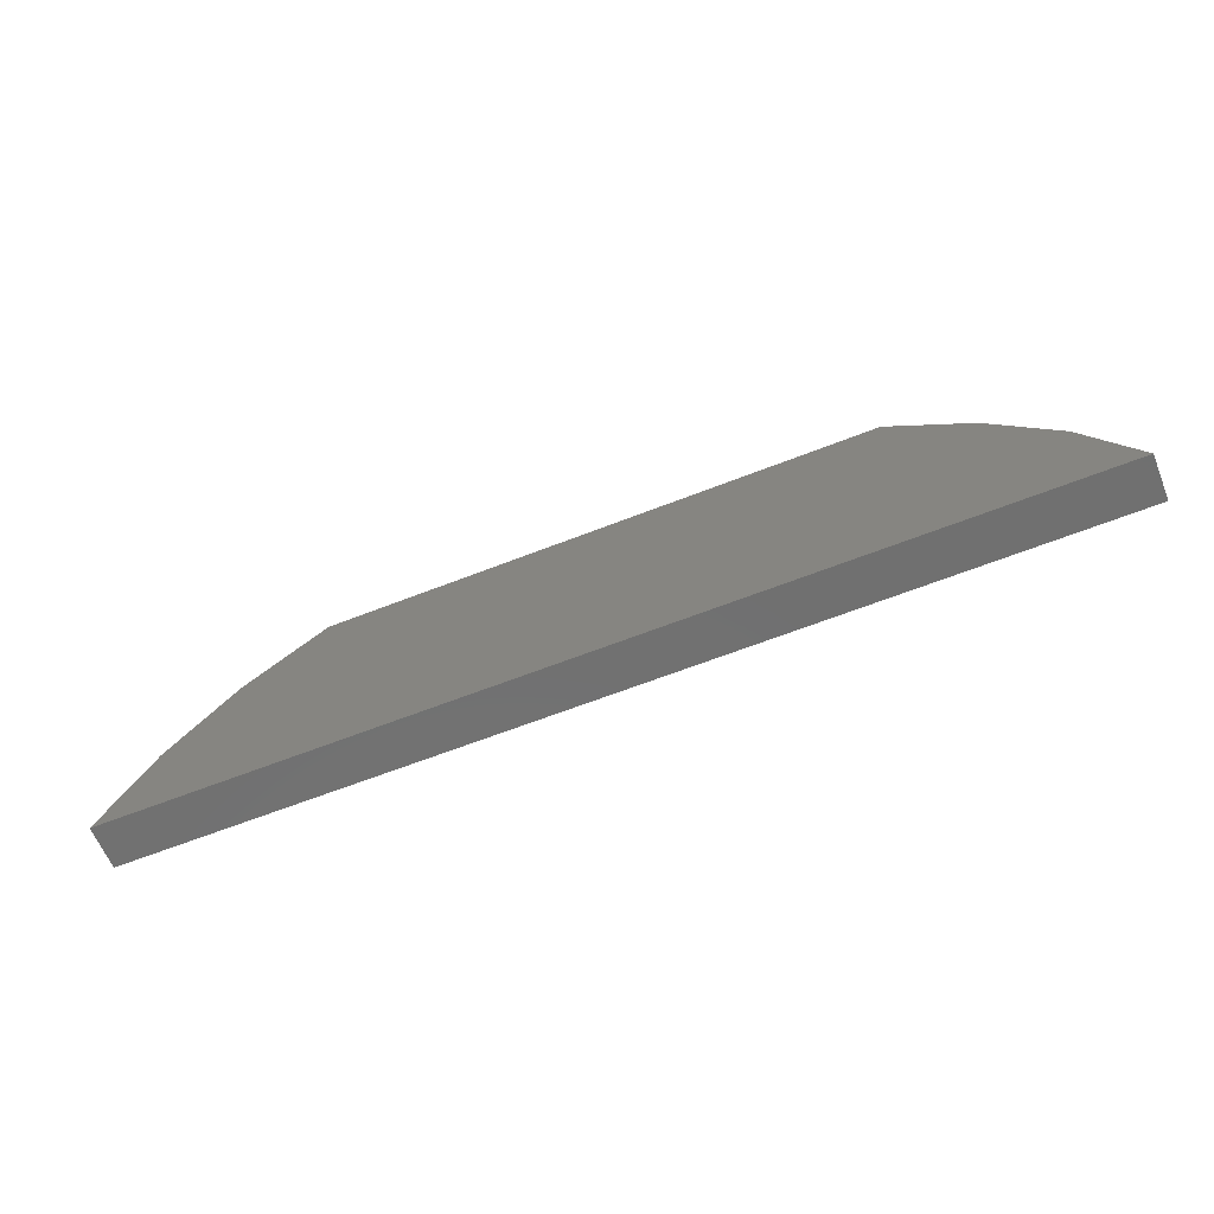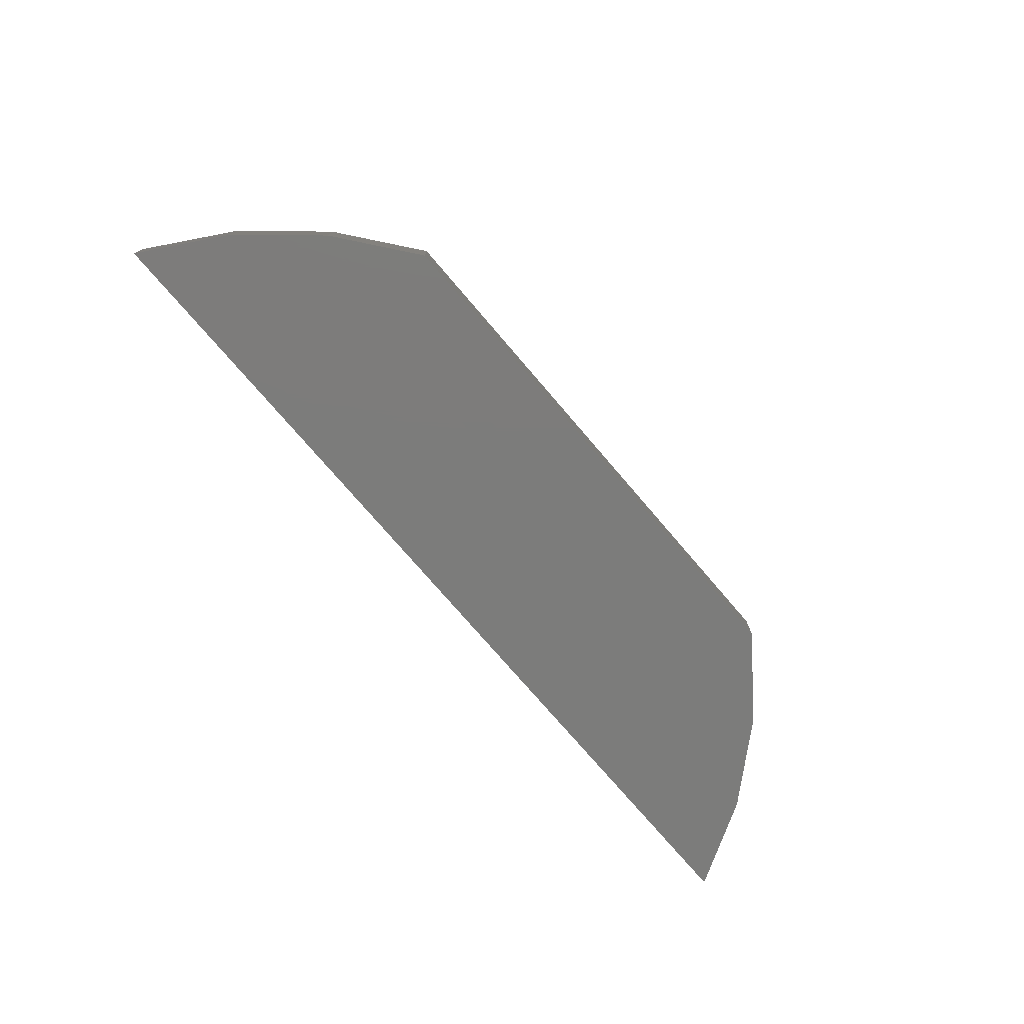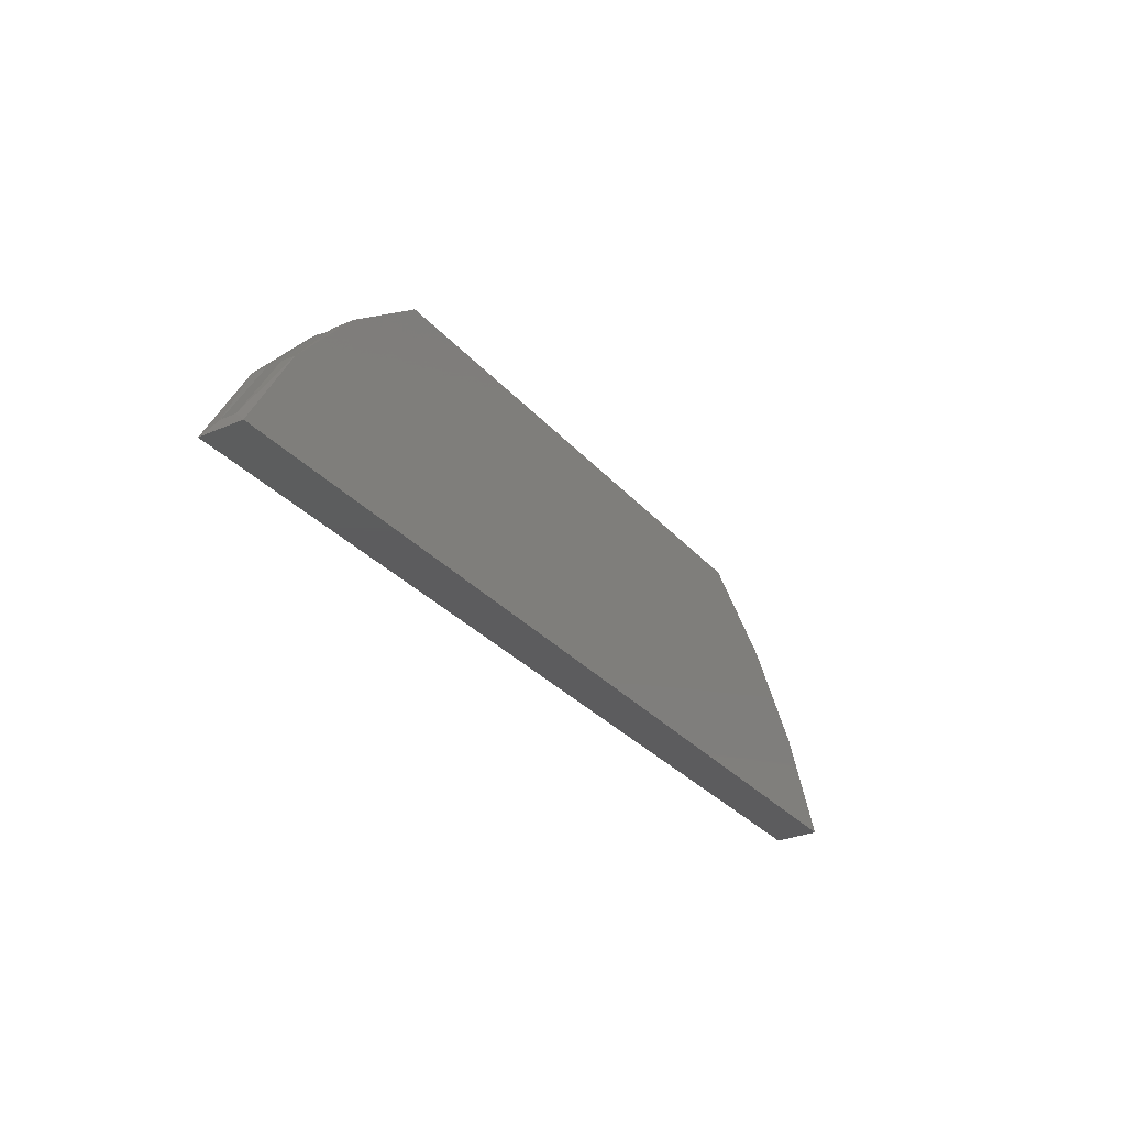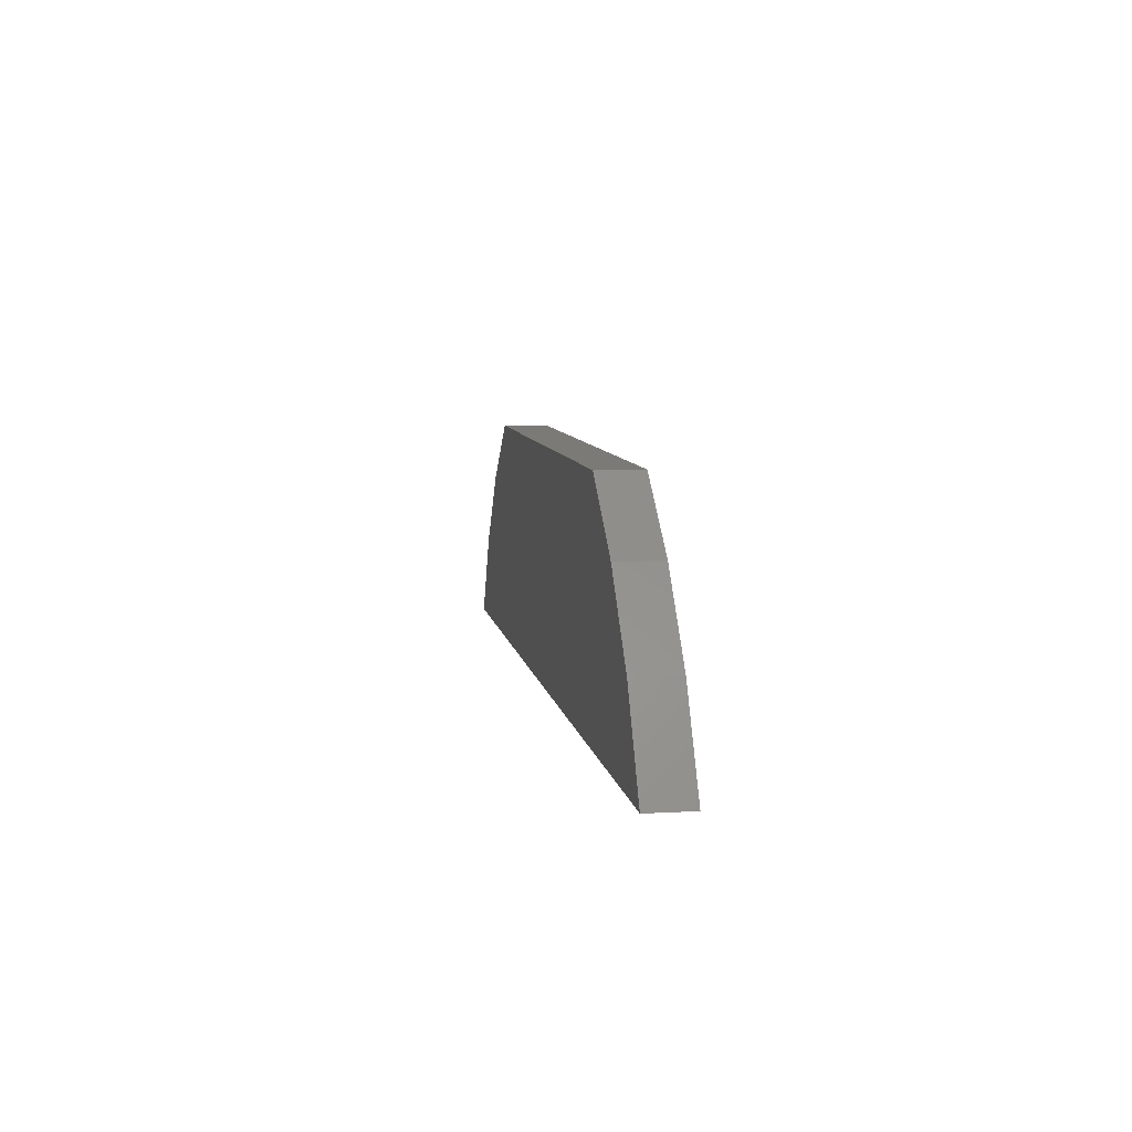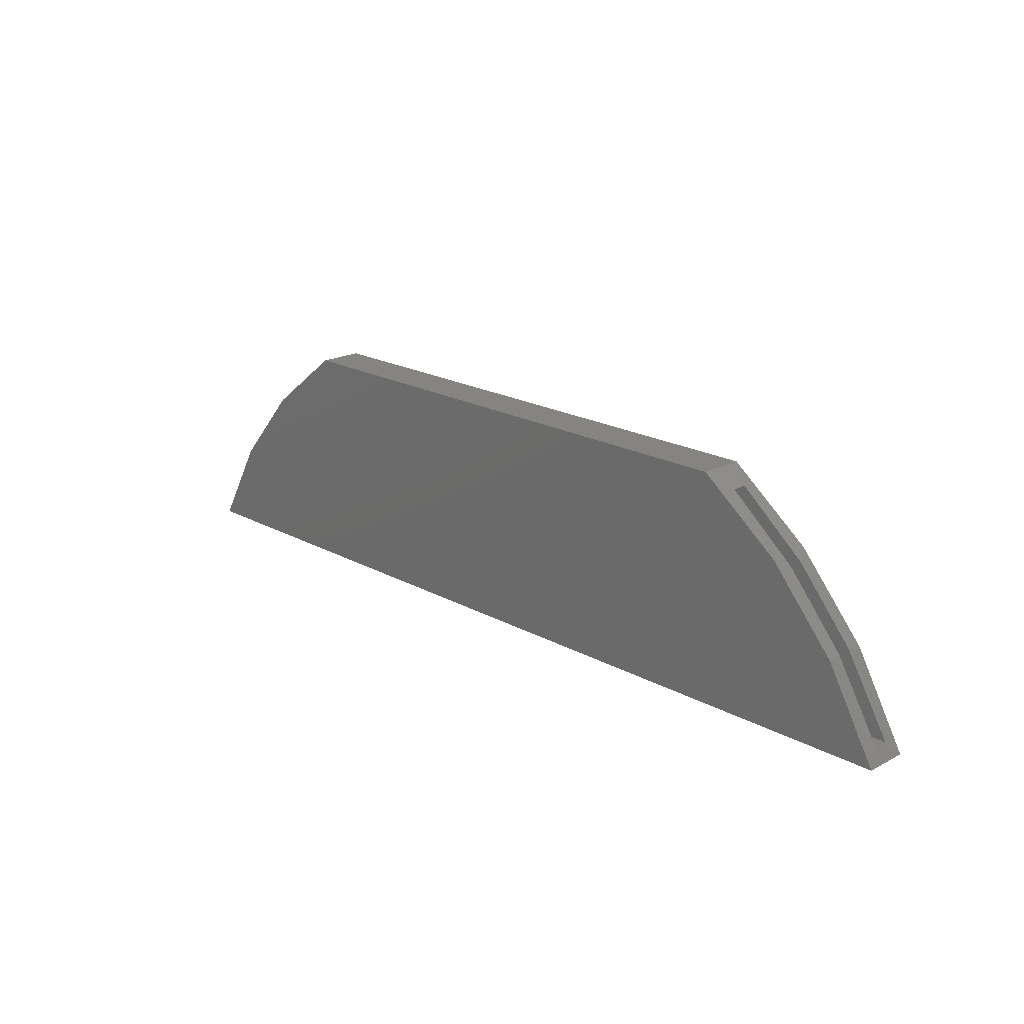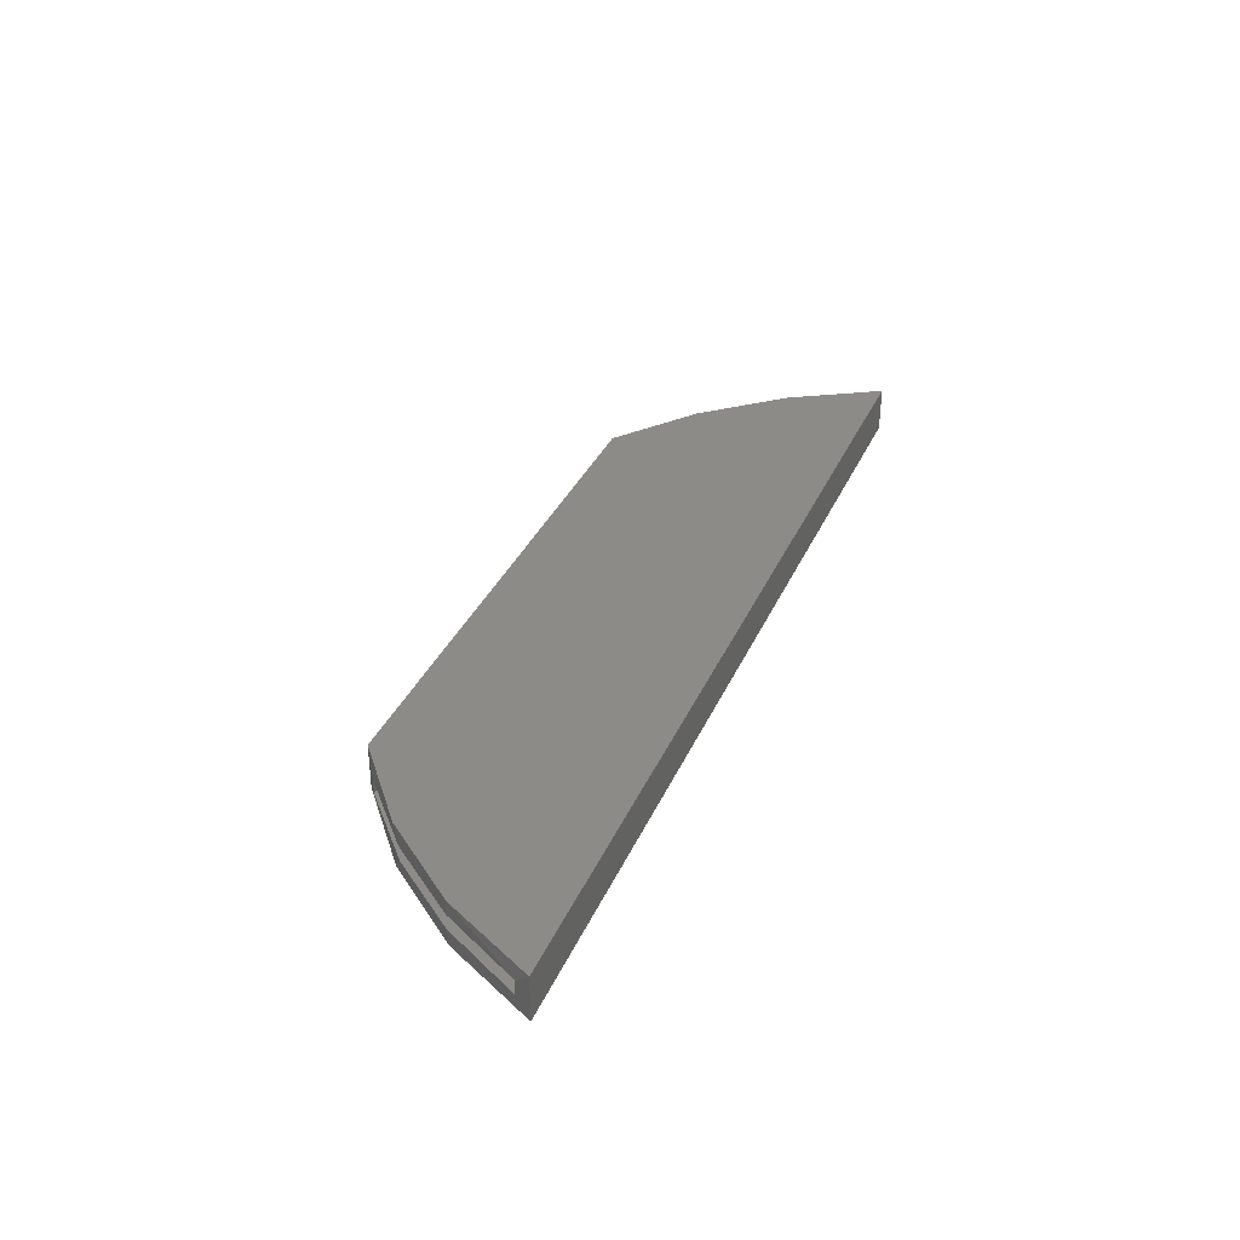
<metadata>
{"format":"stl","ext":"stl","renderer":"f3d","projection":"perspective","resolution":1024,"background":"white","views":[{"elev":-62.2,"azim":21.9,"up":"+Z"},{"elev":-75.5,"azim":-49.4,"up":"+Y"},{"elev":-30.0,"azim":122.6,"up":"+Z"},{"elev":7.8,"azim":-99.1,"up":"+Z"},{"elev":19.8,"azim":45.5,"up":"+Z"},{"elev":34.2,"azim":111.2,"up":"+Y"}]}
</metadata>
<code>
# stl→obj: 40 verts, 76 faces
v 0.75 1.665e-16 0.3438
v 0.7391 -0.02344 0.3672
v 0.75 -0.07031 0.3438
v 0.6693 1.641e-16 0.4848
v 0.7391 -0.04688 0.3672
v 0.6693 -0.07031 0.4848
v 0.4695 -0.04688 0.6835
v 0.4342 -0.07031 0.7069
v 0.5627 -0.07031 0.6074
v 0.6675 -0.04688 0.4874
v 0.4695 -0.02344 0.6835
v 0.5768 -0.02344 0.5938
v 0.5627 1.591e-16 0.6074
v 0.4342 1.504e-16 0.7069
v 0.6675 -0.02344 0.4874
v 0.5768 -0.04688 0.5938
v 0.1816 -0.04688 0.3672
v 0.1816 -0.02344 0.3672
v -0.4274 -0.04688 0.6835
v -0.4274 -0.02344 0.6835
v -0.1816 -0.02344 0.3672
v -0.7129 -0.02344 0.3672
v -0.541 -0.02344 0.5957
v -0.6372 -0.02344 0.4891
v -0.1816 -0.04688 0.3672
v -0.6372 -0.04688 0.4891
v -0.541 -0.04688 0.5957
v -0.7129 -0.04688 0.3672
v -0.5627 -0.07031 0.6074
v -0.6693 -0.07031 0.4848
v -0.75 -0.07031 0.3438
v -0.1816 -0.07031 0.3438
v 0.1816 -0.07031 0.3438
v -0.4342 -0.07031 0.7069
v 0.1816 1.034e-16 0.3438
v -0.1816 6.311e-17 0.3438
v -0.75 0 0.3438
v -0.6693 1.406e-17 0.4848
v -0.5627 3.271e-17 0.6074
v -0.4342 5.522e-17 0.7069
f 1 2 3
f 1 4 2
f 3 5 6
f 3 2 5
f 7 8 9
f 5 10 6
f 11 12 13
f 11 13 14
f 11 14 8
f 11 8 7
f 13 12 4
f 4 12 15
f 4 15 2
f 6 10 9
f 9 10 16
f 9 16 7
f 17 5 18
f 18 5 2
f 7 19 11
f 11 19 20
f 15 12 2
f 2 12 11
f 2 11 18
f 18 11 20
f 18 20 21
f 21 20 22
f 22 20 23
f 22 23 24
f 25 19 17
f 17 19 7
f 17 7 5
f 5 7 16
f 5 16 10
f 26 27 28
f 28 27 19
f 28 19 25
f 25 17 21
f 21 17 18
f 28 25 22
f 22 25 21
f 24 28 22
f 28 24 26
f 26 24 23
f 26 23 27
f 27 23 20
f 27 20 19
f 6 9 29
f 6 29 30
f 6 30 31
f 6 31 32
f 6 32 33
f 6 33 3
f 29 9 34
f 34 9 8
f 4 1 35
f 4 35 36
f 4 36 37
f 4 37 38
f 4 38 39
f 4 39 13
f 39 40 13
f 13 40 14
f 37 31 38
f 38 31 30
f 38 30 39
f 39 30 29
f 39 29 40
f 40 29 34
f 8 14 34
f 34 14 40
f 33 35 3
f 3 35 1
f 32 36 33
f 33 36 35
f 31 37 32
f 32 37 36

</code>
